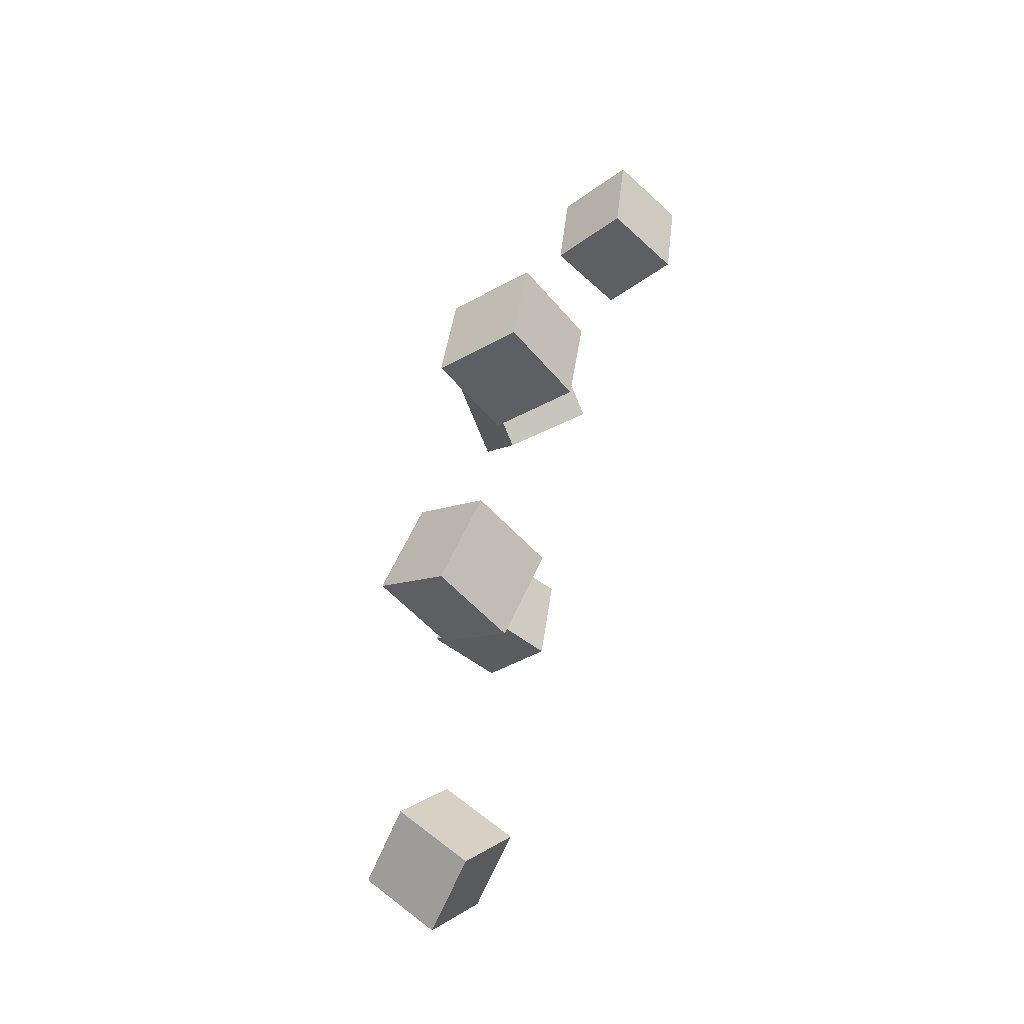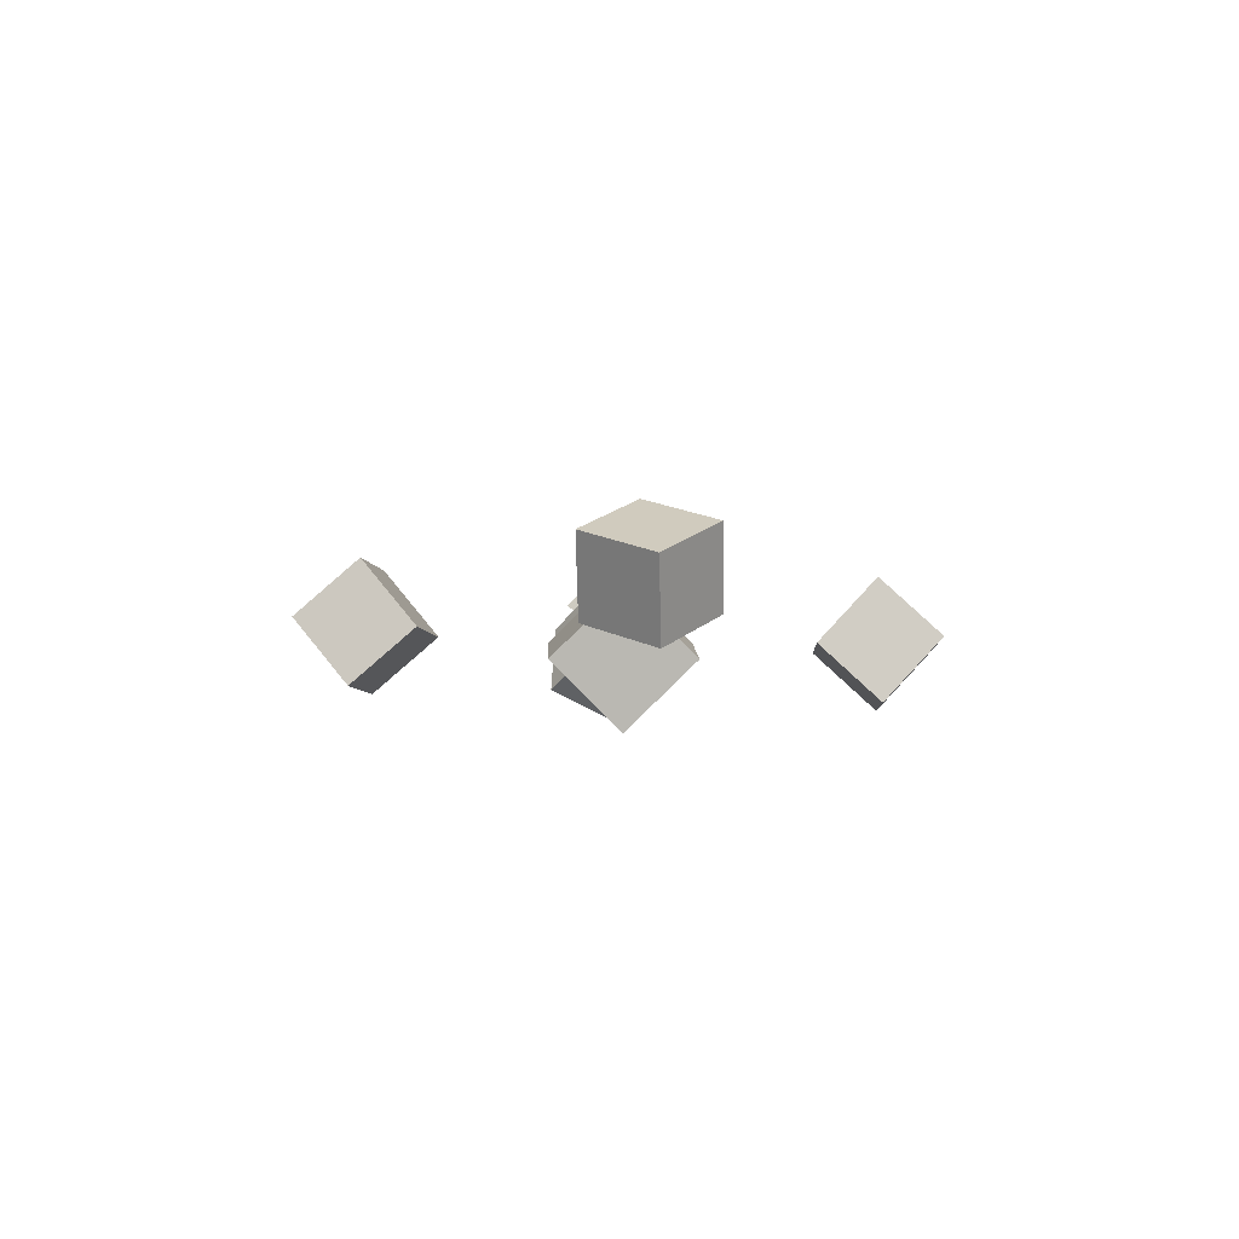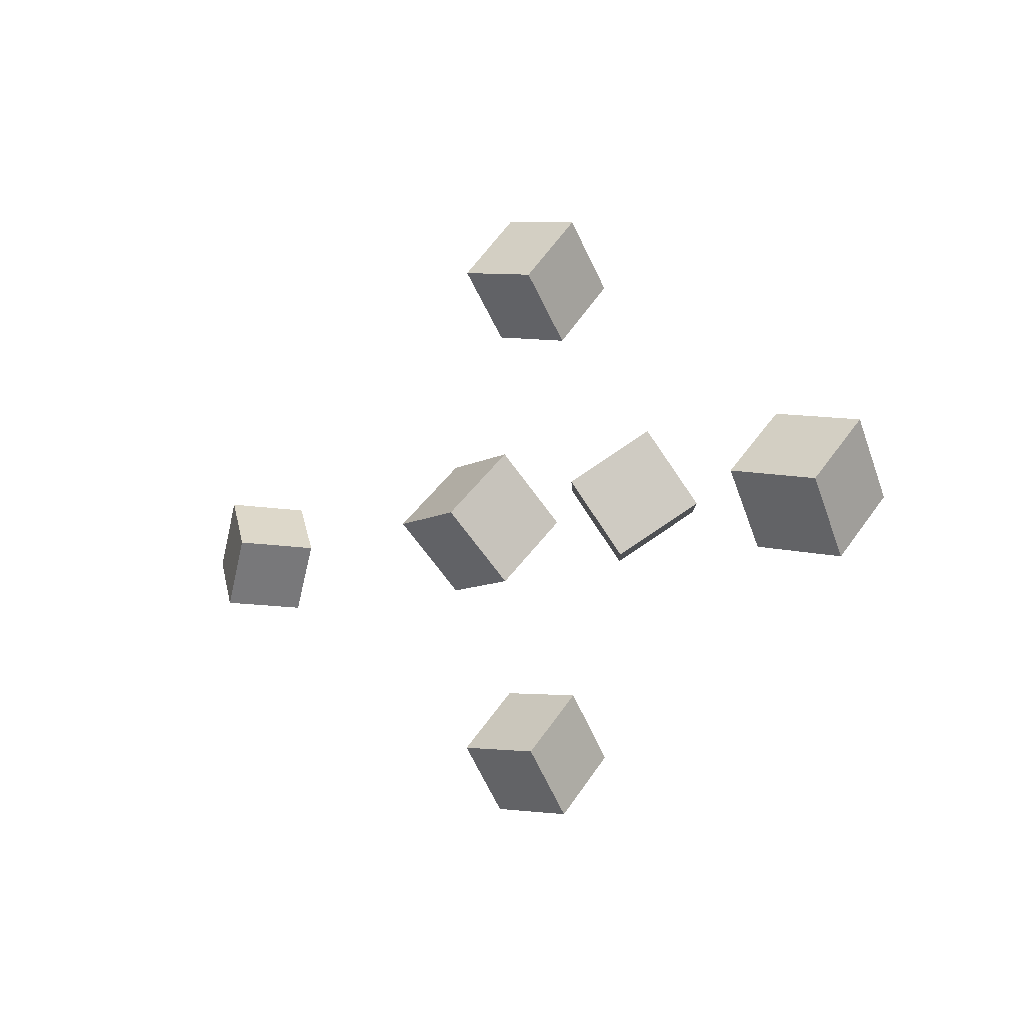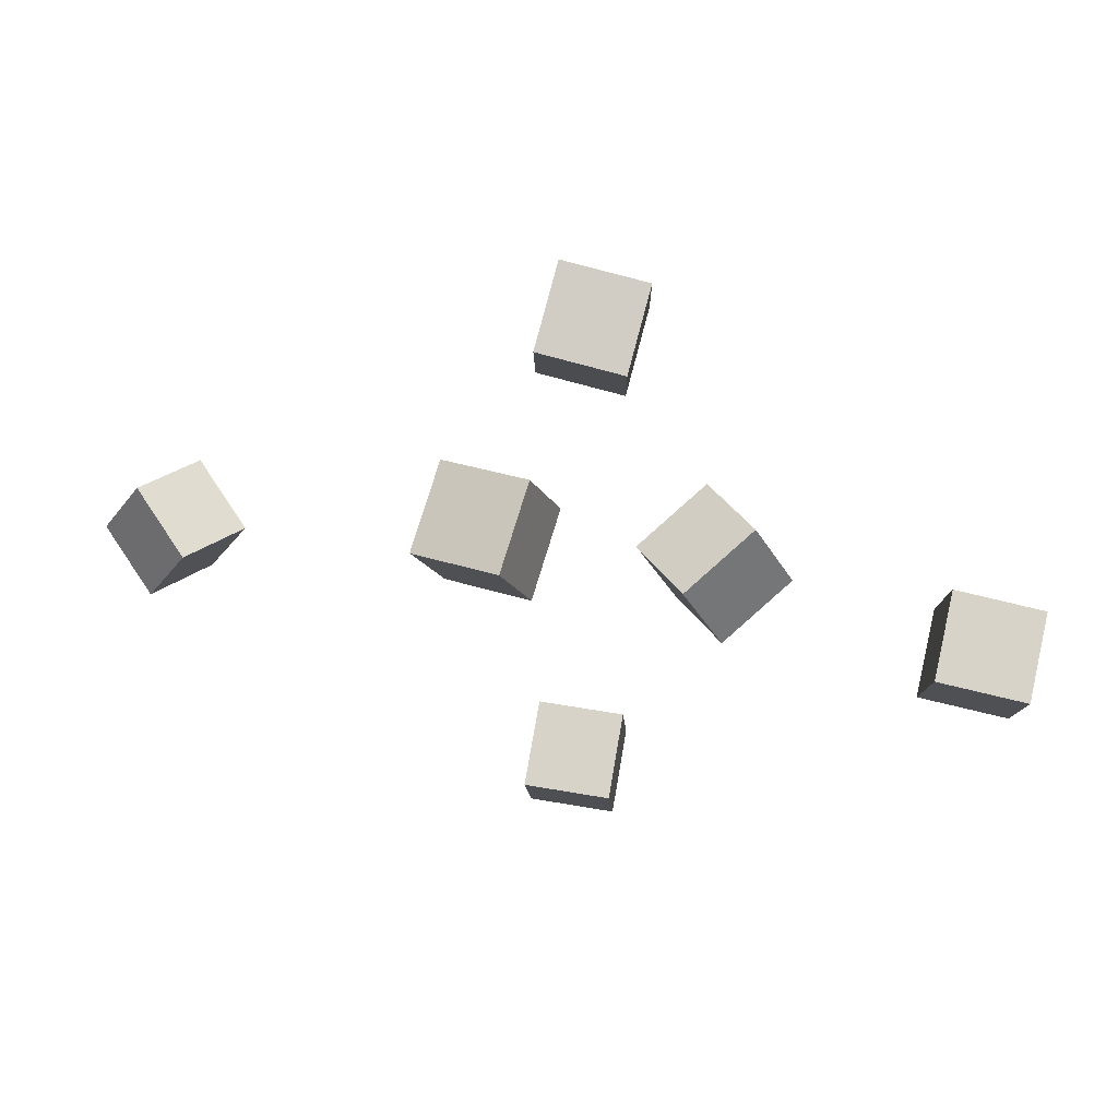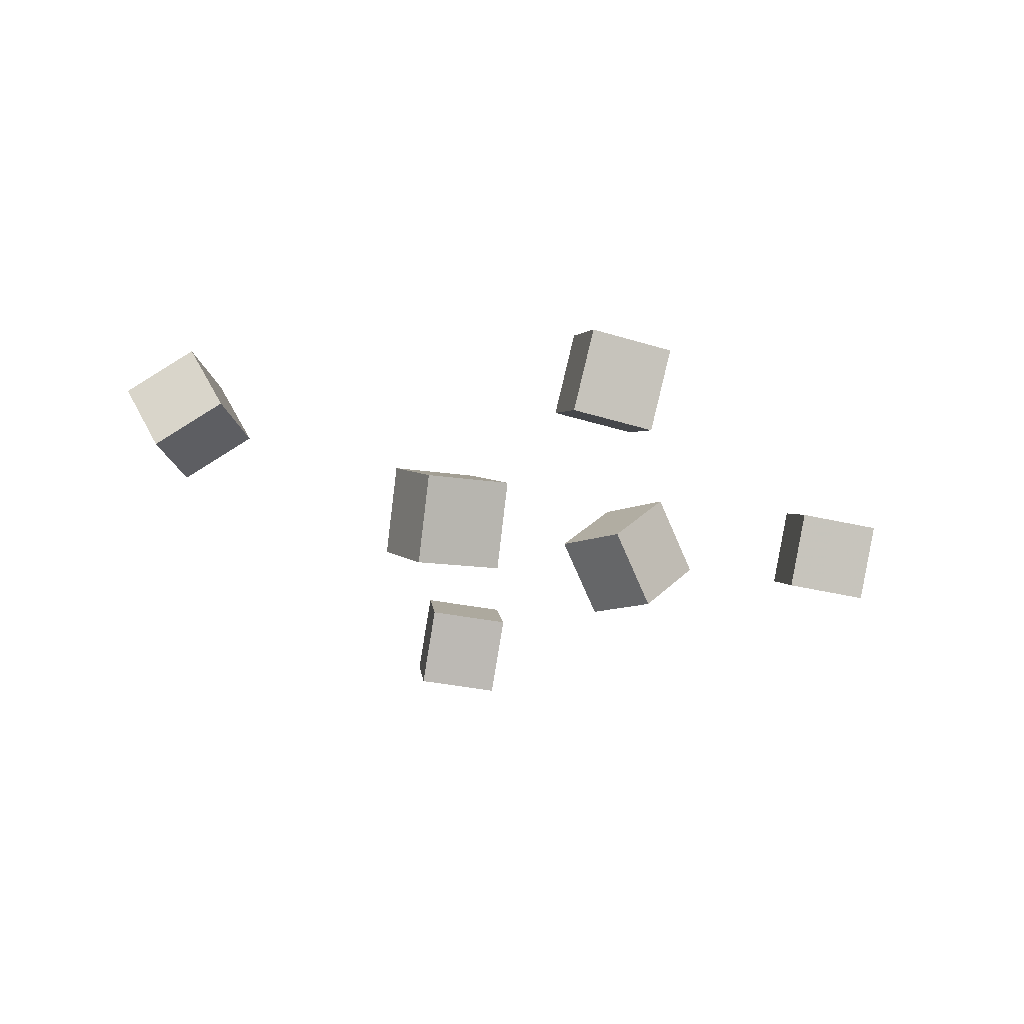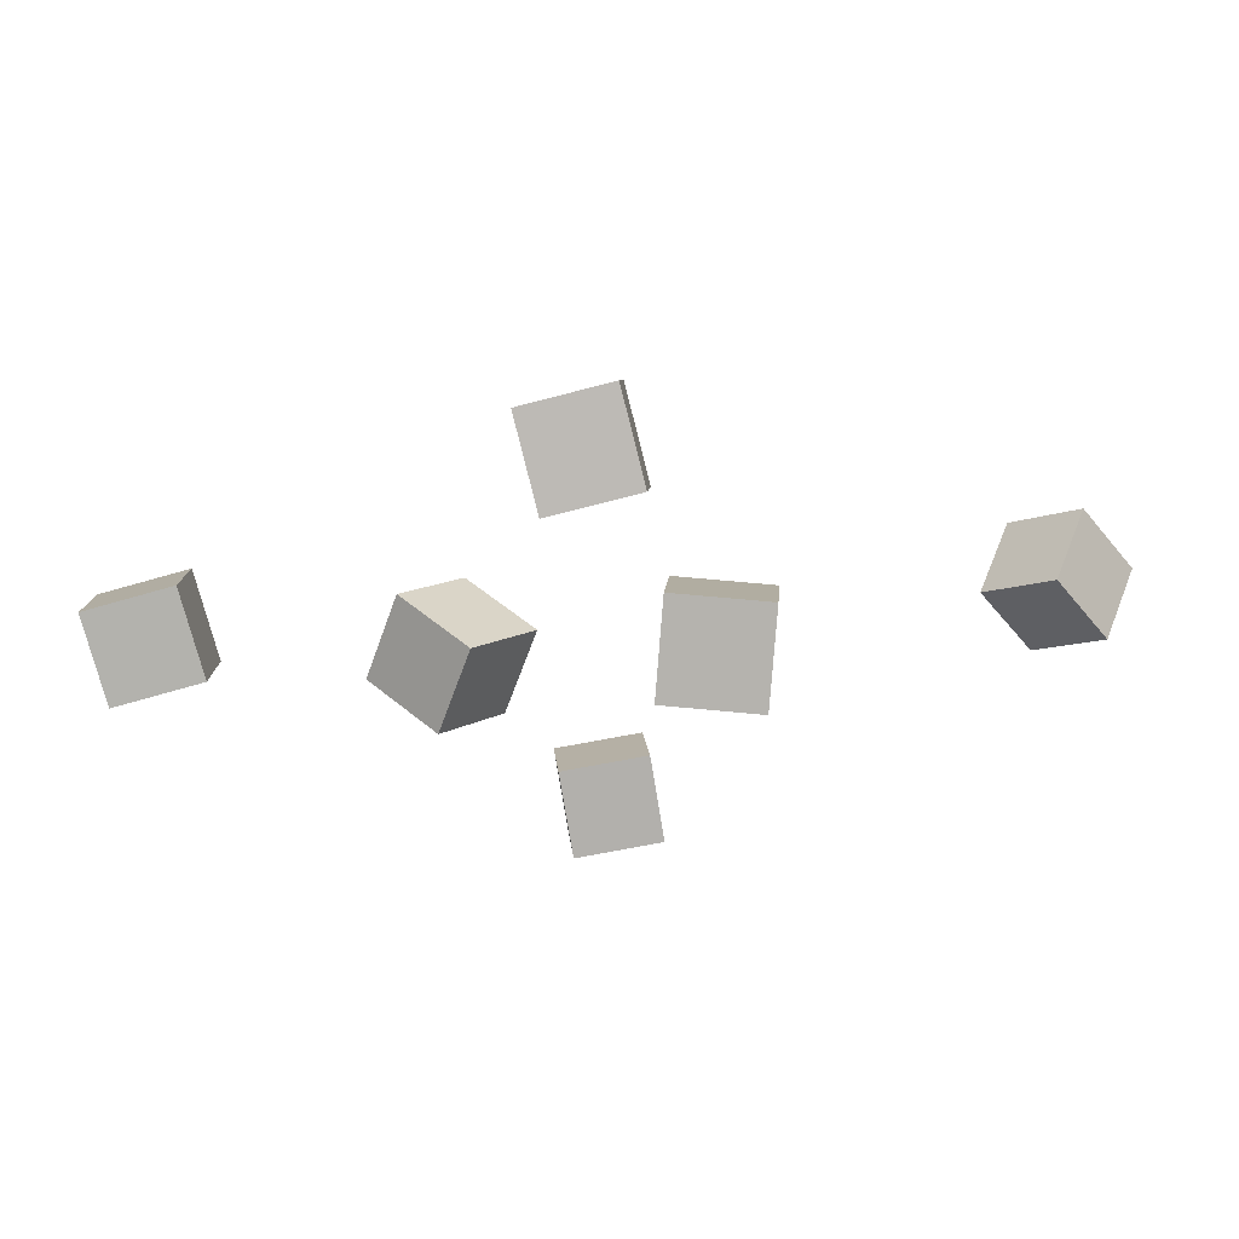
<metadata>
{"format":"obj","ext":"obj","renderer":"f3d","projection":"perspective","resolution":1024,"background":"white","views":[{"elev":58.1,"azim":100.1,"up":"+Z"},{"elev":-5.7,"azim":88.2,"up":"+Y"},{"elev":-8.7,"azim":-137.9,"up":"+Z"},{"elev":31.7,"azim":-168.3,"up":"+Z"},{"elev":-43.1,"azim":157.9,"up":"+Y"},{"elev":54.6,"azim":-7.7,"up":"+Z"}]}
</metadata>
<code>
v 0.01064 -0.05092 -0.1212
v -0.04621 -0.05276 -0.1251
v 0.01471 -0.08908 -0.1621
v -0.04215 -0.09092 -0.1661
v 0.01198 -0.00883 -0.1603
v -0.04488 -0.01067 -0.1643
v 0.01605 -0.04699 -0.2013
v -0.04081 -0.04883 -0.2052
f 1.0 7.0 5.0
f 1.0 3.0 7.0
f 1.0 4.0 3.0
f 1.0 2.0 4.0
f 3.0 8.0 7.0
f 3.0 4.0 8.0
f 5.0 7.0 8.0
f 5.0 8.0 6.0
f 1.0 5.0 6.0
f 1.0 6.0 2.0
f 2.0 6.0 8.0
f 2.0 8.0 4.0
v 0.00547 -0.09632 0.003773
v 0.01648 -0.05213 0.04905
v 0.01587 -0.05203 -0.04198
v 0.02688 -0.007843 0.003294
v 0.06781 -0.1114 0.003343
v 0.07882 -0.06722 0.04862
v 0.07822 -0.06712 -0.04241
v 0.08922 -0.02293 0.002864
f 9.0 15.0 13.0
f 9.0 11.0 15.0
f 9.0 12.0 11.0
f 9.0 10.0 12.0
f 11.0 16.0 15.0
f 11.0 12.0 16.0
f 13.0 15.0 16.0
f 13.0 16.0 14.0
f 9.0 13.0 14.0
f 9.0 14.0 10.0
f 10.0 14.0 16.0
f 10.0 16.0 12.0
v -0.154 -0.05162 -0.004381
v -0.1168 -0.09623 -0.00124
v -0.1313 -0.02927 0.04359
v -0.09405 -0.07388 0.04673
v -0.1143 -0.02086 -0.03751
v -0.07712 -0.06546 -0.03437
v -0.09161 0.001494 0.01046
v -0.05439 -0.04311 0.0136
f 17.0 23.0 21.0
f 17.0 19.0 23.0
f 17.0 20.0 19.0
f 17.0 18.0 20.0
f 19.0 24.0 23.0
f 19.0 20.0 24.0
f 21.0 23.0 24.0
f 21.0 24.0 22.0
f 17.0 21.0 22.0
f 17.0 22.0 18.0
f 18.0 22.0 24.0
f 18.0 24.0 20.0
v 0.2373 -0.05619 -0.04464
v 0.2729 -0.07783 -0.0094
v 0.2054 -0.03995 -0.002451
v 0.241 -0.0616 0.03279
v 0.2637 -0.009627 -0.04262
v 0.2992 -0.03127 -0.007382
v 0.2317 0.006609 -0.0004323
v 0.2673 -0.01503 0.03481
f 25.0 31.0 29.0
f 25.0 27.0 31.0
f 25.0 28.0 27.0
f 25.0 26.0 28.0
f 27.0 32.0 31.0
f 27.0 28.0 32.0
f 29.0 31.0 32.0
f 29.0 32.0 30.0
f 25.0 29.0 30.0
f 25.0 30.0 26.0
f 26.0 30.0 32.0
f 26.0 32.0 28.0
v -0.2395 0.001288 -0.04608
v -0.2966 -0.002377 -0.05669
v -0.2496 0.0416 -0.005593
v -0.3067 0.03793 -0.0162
v -0.2443 -0.03988 -0.006278
v -0.3013 -0.04354 -0.01689
v -0.2544 0.000434 0.03421
v -0.3114 -0.003231 0.0236
f 33.0 39.0 37.0
f 33.0 35.0 39.0
f 33.0 36.0 35.0
f 33.0 34.0 36.0
f 35.0 40.0 39.0
f 35.0 36.0 40.0
f 37.0 39.0 40.0
f 37.0 40.0 38.0
f 33.0 37.0 38.0
f 33.0 38.0 34.0
f 34.0 38.0 40.0
f 34.0 40.0 36.0
v 0.009846 -0.04126 0.1315
v -0.04604 -0.0428 0.1205
v 0.001383 0.003454 0.1682
v -0.0545 0.001915 0.1572
v 0.002306 -0.07838 0.1749
v -0.05358 -0.07991 0.1639
v -0.006156 -0.03366 0.2116
v -0.06204 -0.0352 0.2006
f 41.0 47.0 45.0
f 41.0 43.0 47.0
f 41.0 44.0 43.0
f 41.0 42.0 44.0
f 43.0 48.0 47.0
f 43.0 44.0 48.0
f 45.0 47.0 48.0
f 45.0 48.0 46.0
f 41.0 45.0 46.0
f 41.0 46.0 42.0
f 42.0 46.0 48.0
f 42.0 48.0 44.0

</code>
